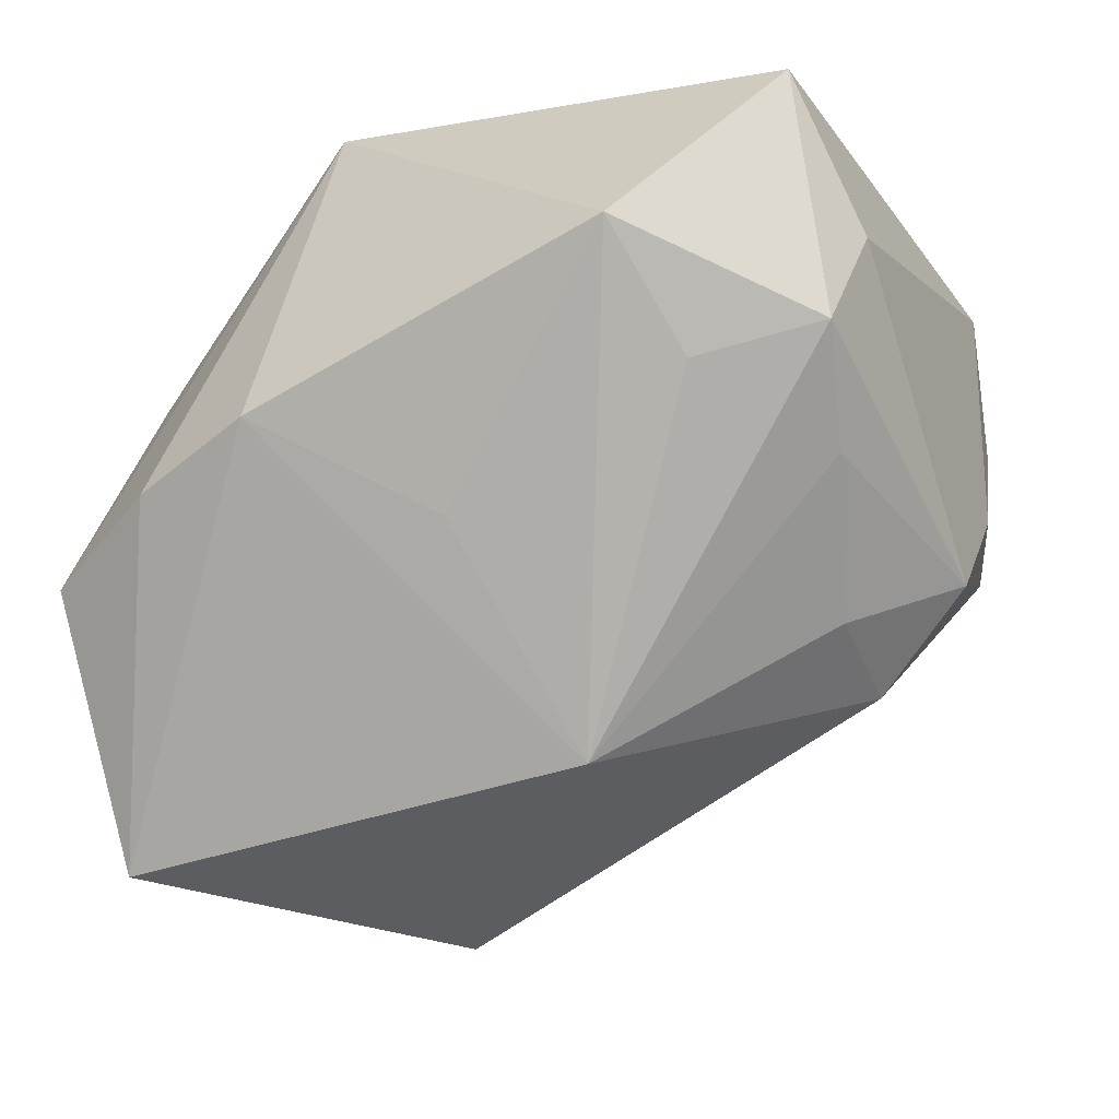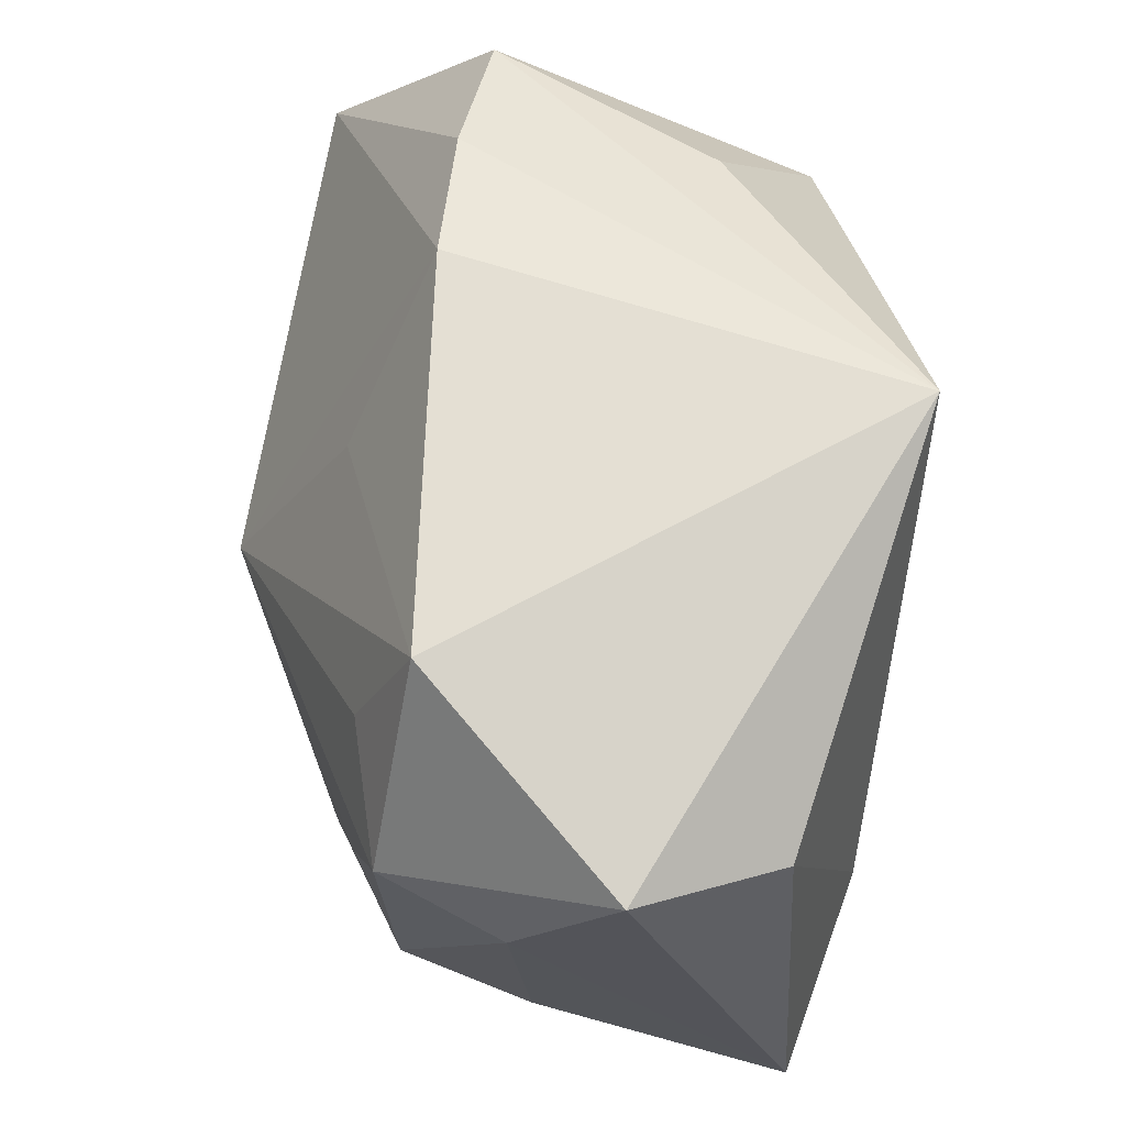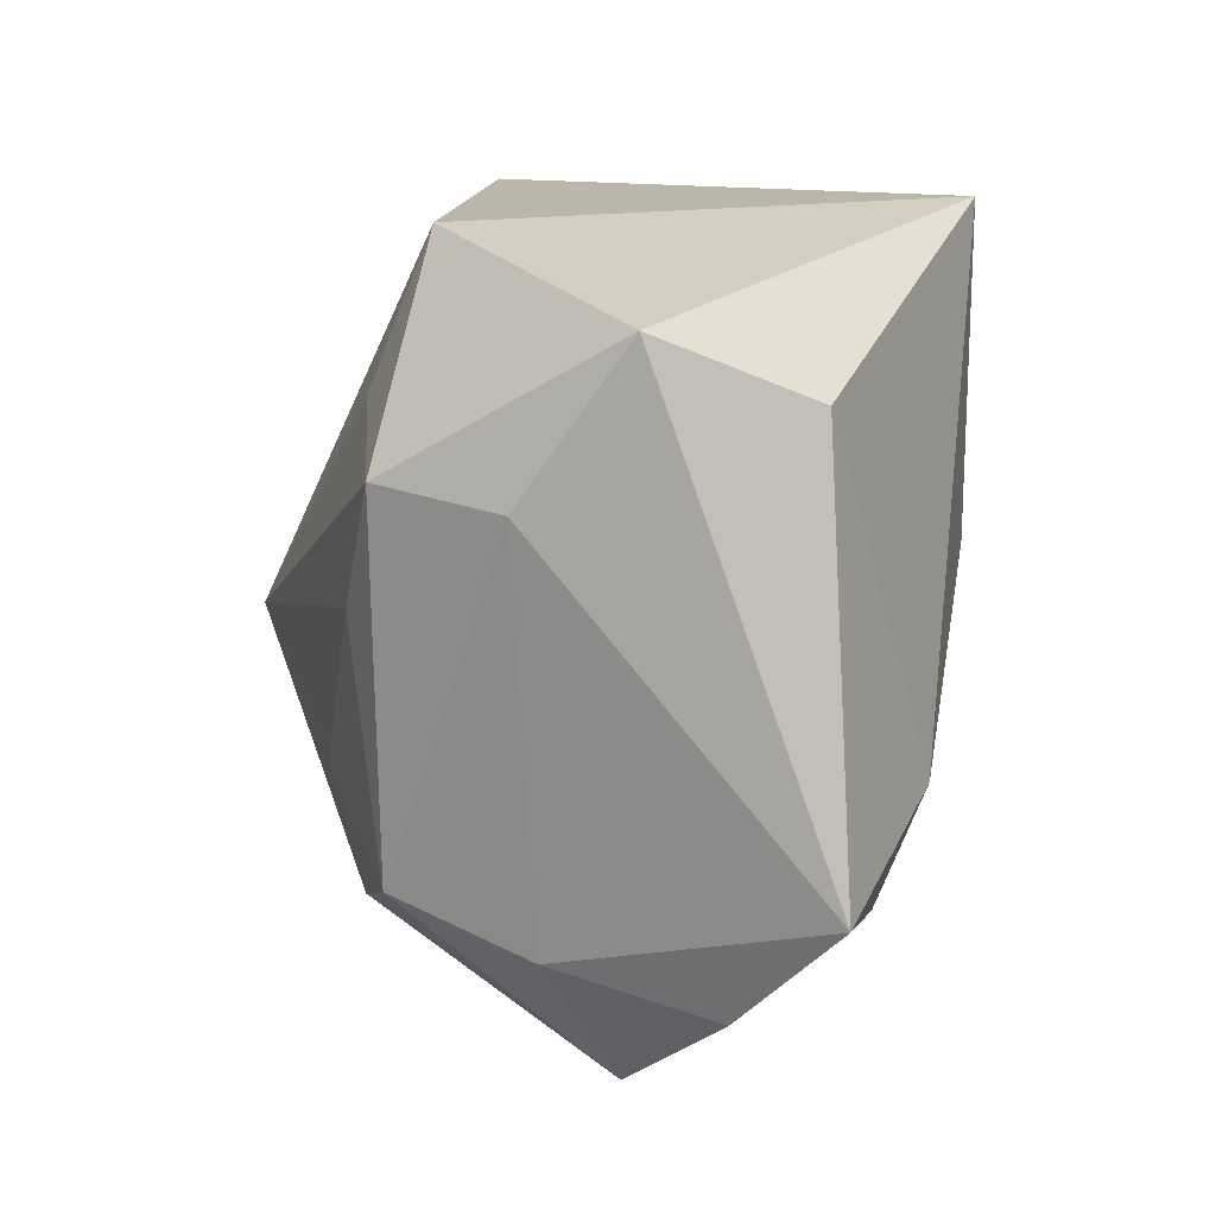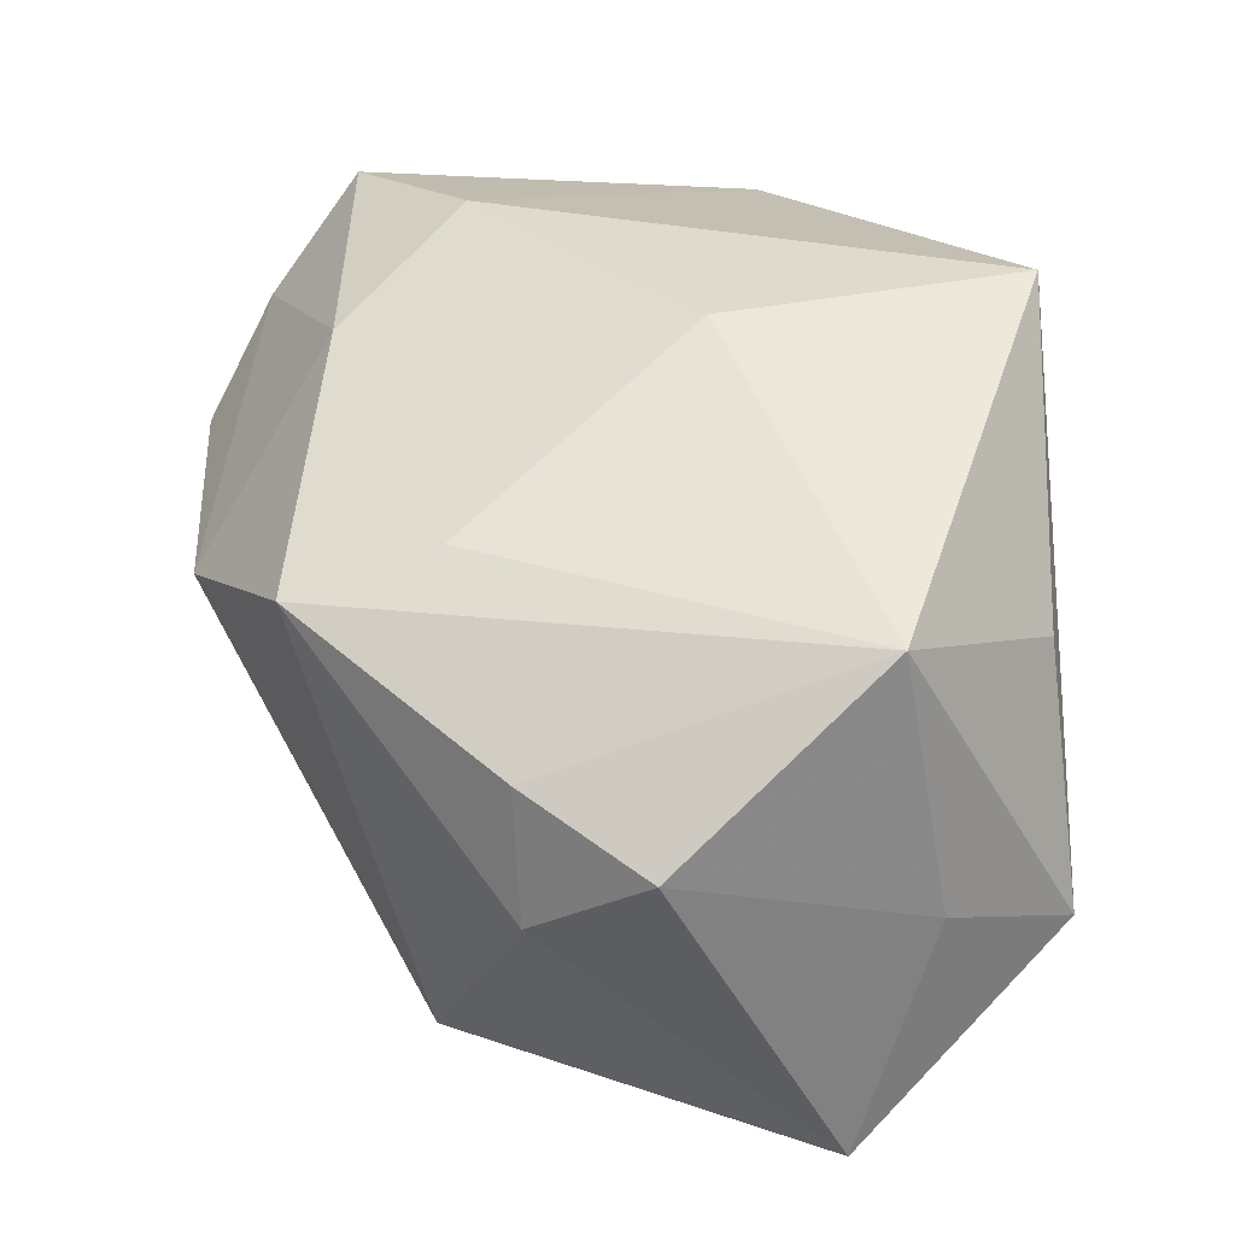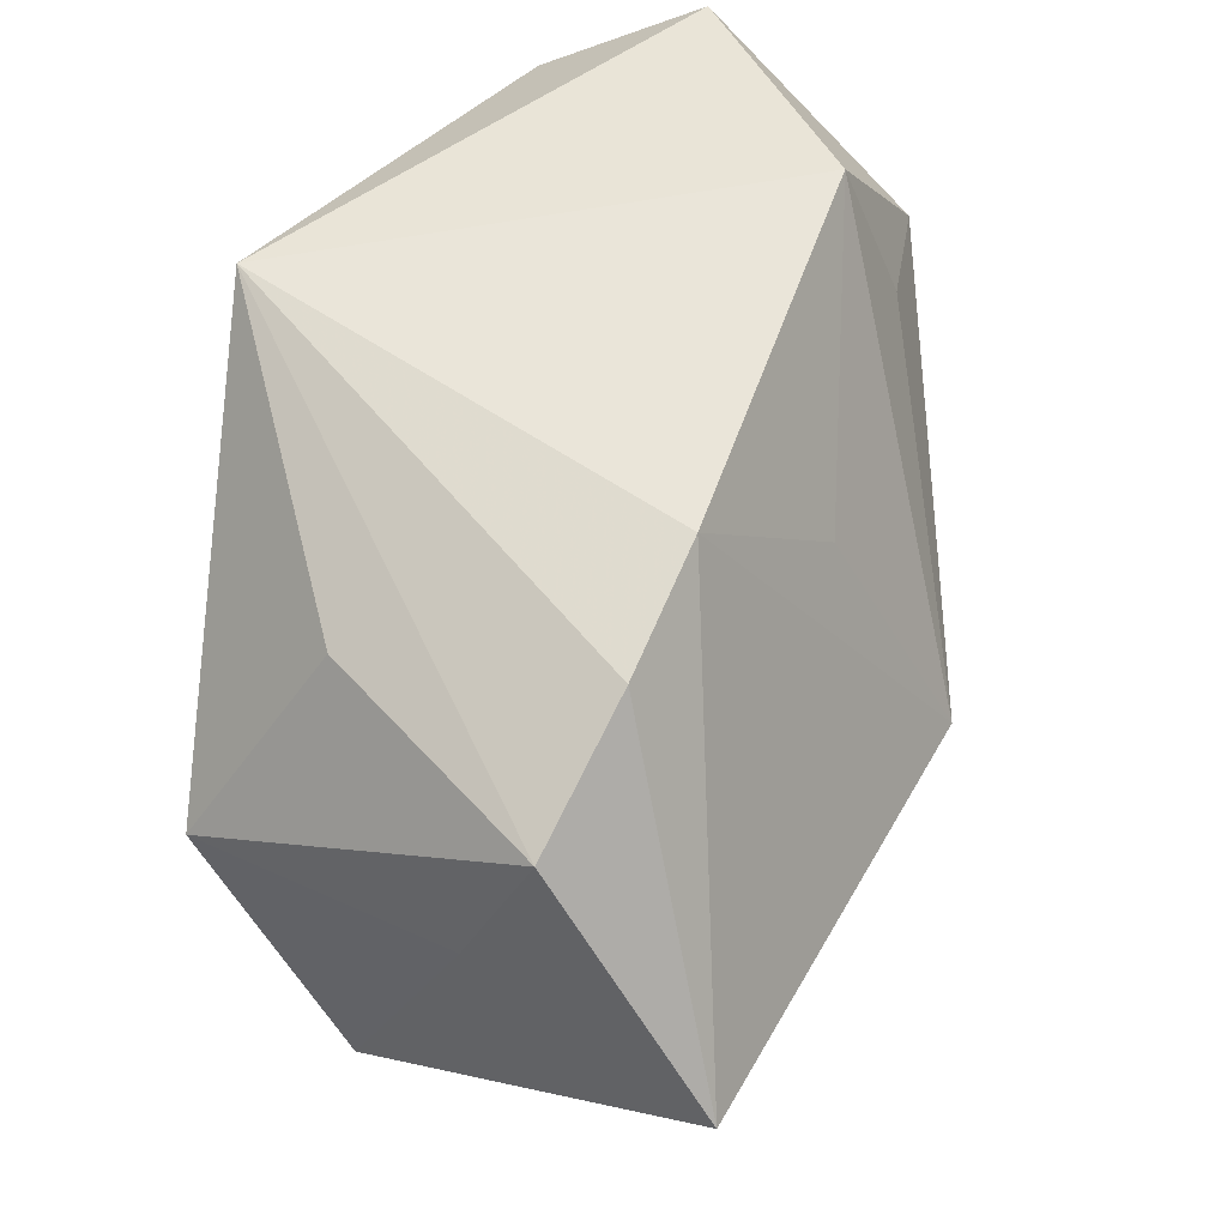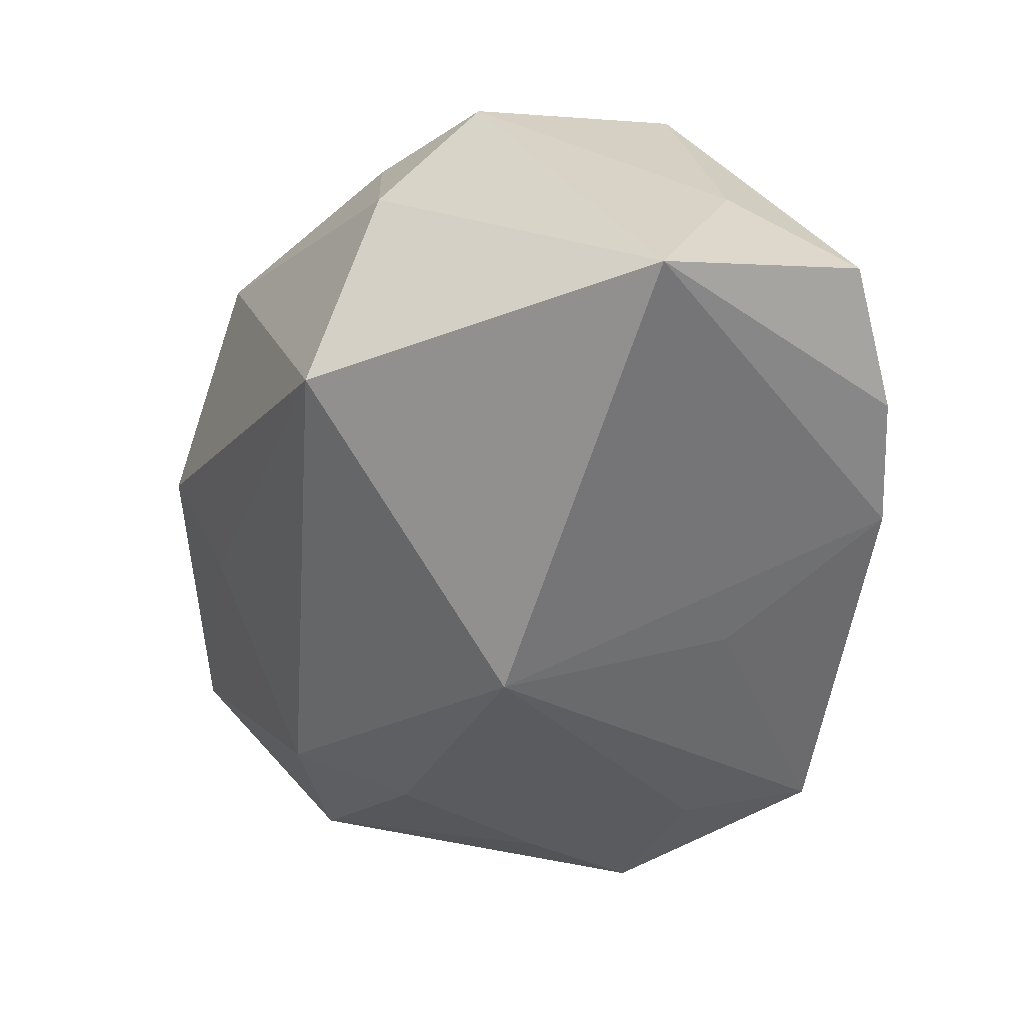
<metadata>
{"format":"obj","ext":"obj","renderer":"f3d","projection":"perspective","resolution":1024,"background":"white","views":[{"elev":-52.0,"azim":-149.9,"up":"+Z"},{"elev":66.5,"azim":-81.9,"up":"+Y"},{"elev":13.9,"azim":-78.3,"up":"+Y"},{"elev":32.3,"azim":72.9,"up":"+Z"},{"elev":58.0,"azim":115.5,"up":"+Y"},{"elev":-61.7,"azim":81.3,"up":"+Z"}]}
</metadata>
<code>
v 0.02706 -0.01786 0.004643
v -0.01011 -0.0202 0.01839
v 0.003779 0.02627 0.02277
v -0.02985 -0.01806 -3.118e-05
v -0.02571 -0.0271 0.004353
v -0.007667 -0.02713 -0.003614
v 0.007878 0.01549 0.02151
v -0.02707 0.01691 0.0171
v 0.01991 0.02433 -0.01211
v -0.01905 -0.008173 0.02277
v -0.01872 -0.01839 -0.01435
v 0.003313 0.002528 0.02259
v 0.0132 -0.01825 0.01407
v 0.02849 -0.01779 -0.005493
v -0.0298 0.0118 -0.01045
v 0.03203 0.005725 0.01311
v 0.009778 0.02627 -0.01185
v -0.03296 0.02187 0.006823
v -0.01981 0.02627 -0.008734
v -0.0003264 0.01486 -0.01713
v -0.03363 -0.0131 0.01967
v -0.03312 0.0108 -0.0009137
v -0.001593 -0.003167 -0.02664
v 0.01896 -0.02139 -0.02003
v -0.004486 -0.03205 0.004024
v 0.03075 0.01967 -0.01132
v -0.02804 -0.01473 -0.01041
v -0.02013 -0.008852 -0.01625
v -0.02593 0.002955 -0.01308
v 0.03444 0.002799 -0.02506
v 0.01174 -0.02904 0.0109
v 0.03475 -0.01082 0.00091
v -0.02034 0.01549 -0.01308
v 0.03328 0.009089 -0.007194
v -0.03028 -0.02094 0.01196
v 0.0234 0.01994 0.006194
v -0.009155 -0.01915 -0.01579
f 23 30 24
f 19 18 3
f 3 18 8
f 8 10 3
f 25 24 31
f 3 10 12
f 17 30 23
f 17 19 3
f 23 11 28
f 28 11 27
f 18 19 15
f 3 16 36
f 36 26 3
f 16 26 36
f 30 26 34
f 34 26 16
f 34 32 30
f 16 32 34
f 14 24 30
f 30 32 14
f 14 31 24
f 1 32 16
f 16 31 1
f 1 14 32
f 31 14 1
f 7 16 3
f 3 12 7
f 7 12 16
f 13 31 16
f 16 12 13
f 2 12 10
f 31 13 2
f 2 13 12
f 25 31 2
f 2 35 25
f 6 24 25
f 27 11 5
f 25 35 5
f 5 6 25
f 11 6 5
f 23 19 20
f 20 17 23
f 19 17 20
f 9 26 30
f 30 17 9
f 3 26 9
f 9 17 3
f 18 15 22
f 22 15 27
f 29 28 27
f 27 15 29
f 23 28 29
f 29 15 23
f 33 19 23
f 23 15 33
f 33 15 19
f 21 2 10
f 35 2 21
f 10 8 21
f 21 8 18
f 18 22 21
f 24 6 37
f 37 6 11
f 23 24 37
f 37 11 23
f 27 5 4
f 4 5 35
f 35 21 4
f 4 22 27
f 4 21 22

</code>
